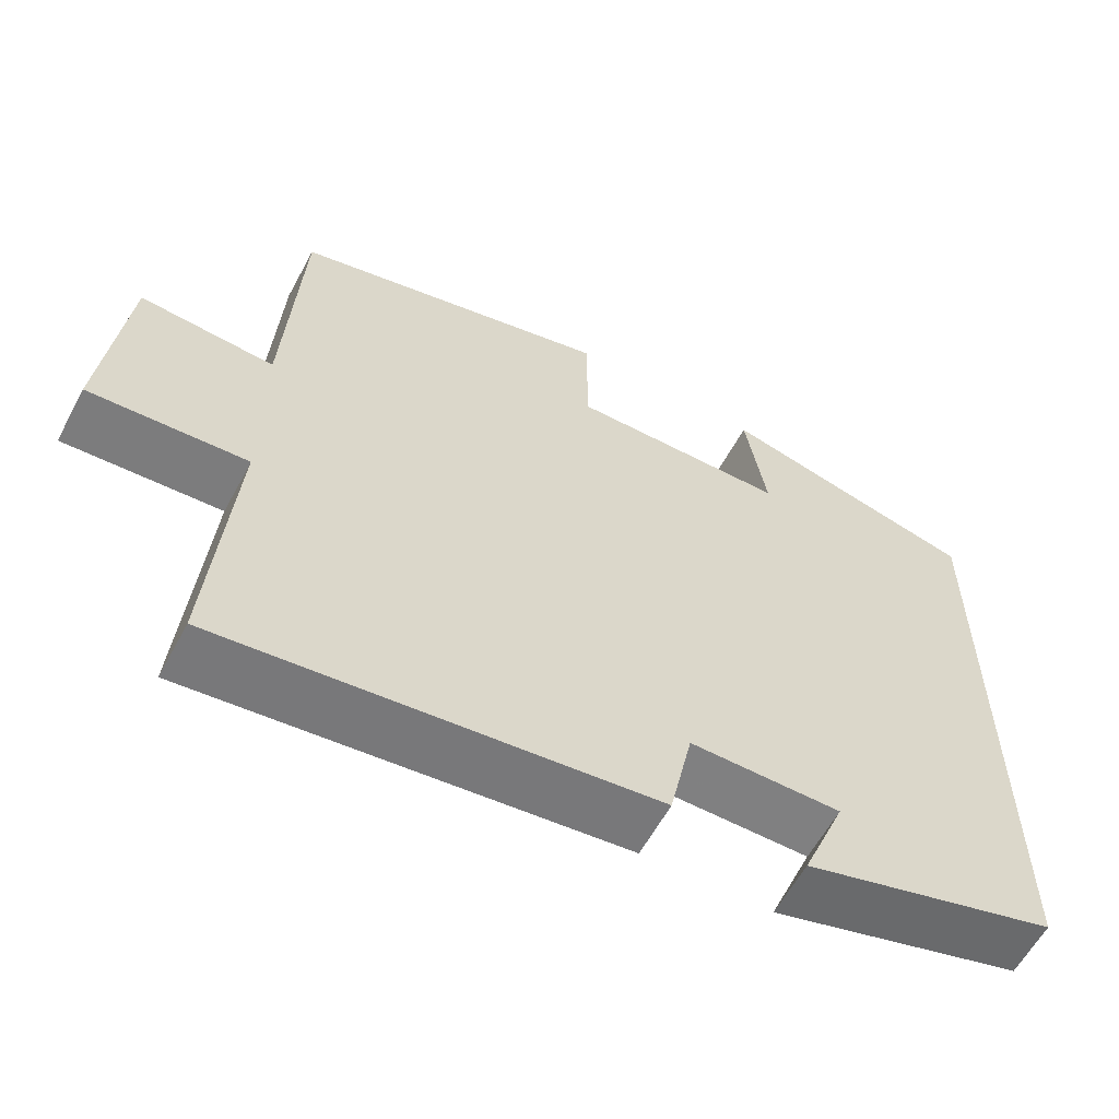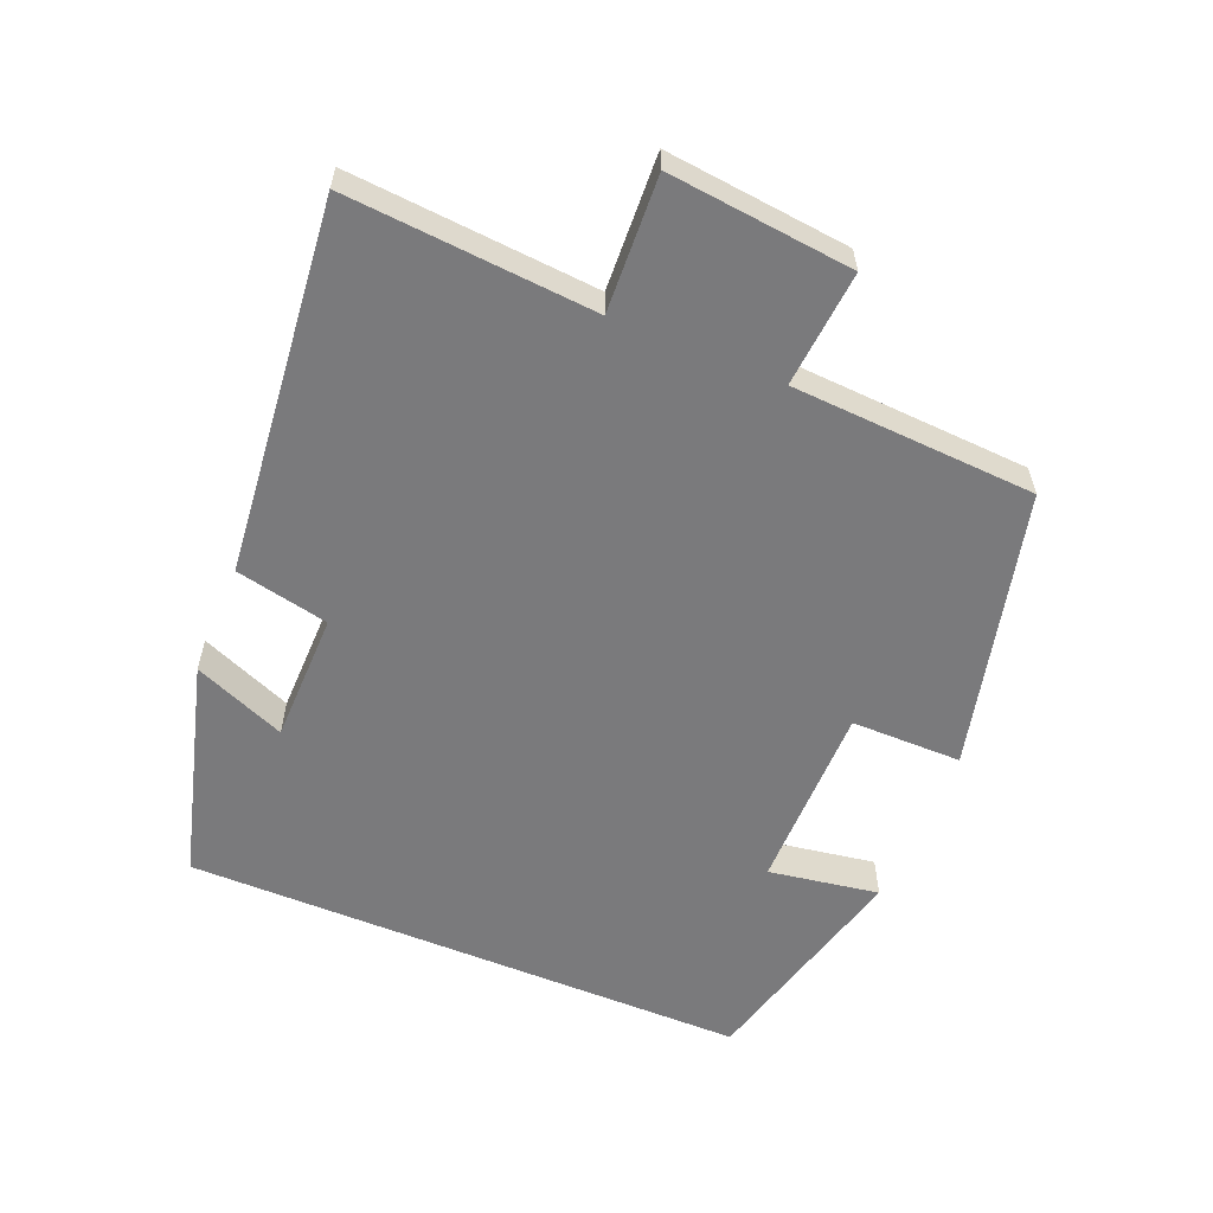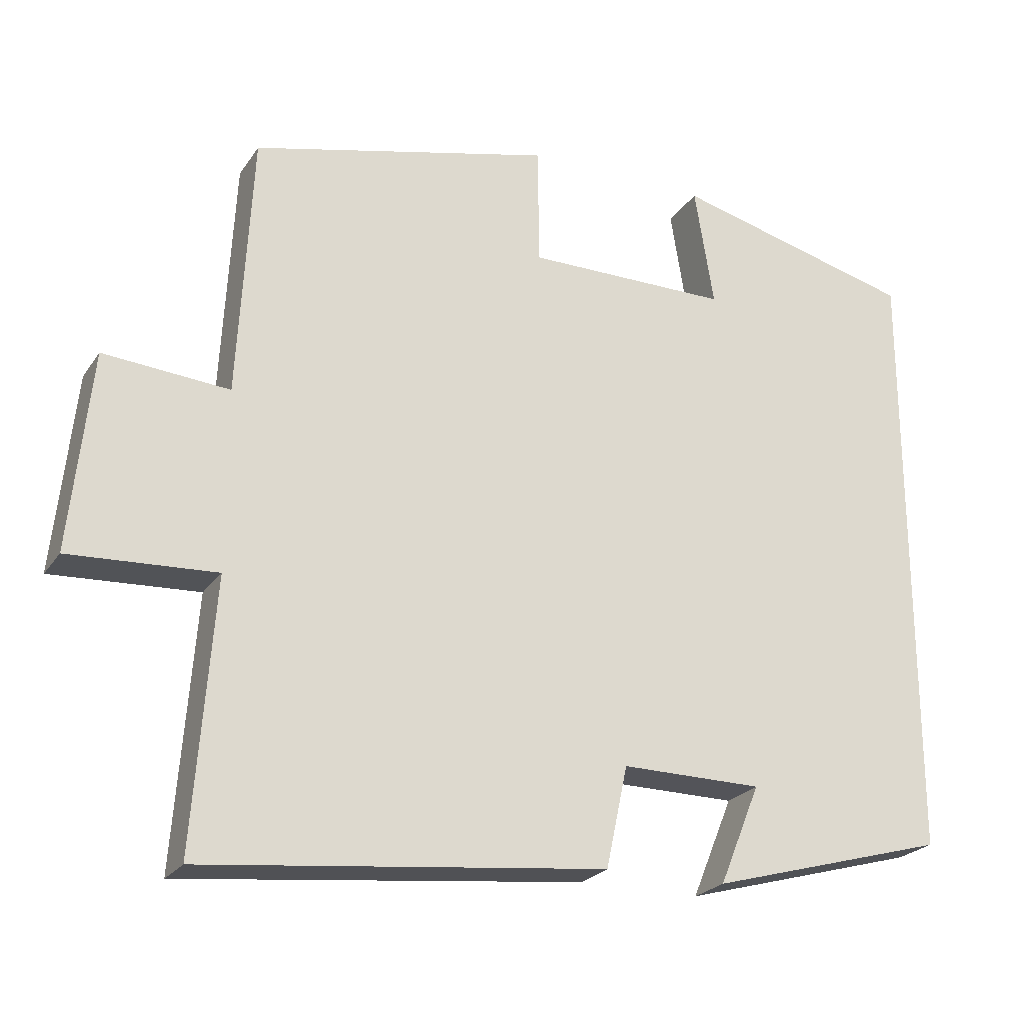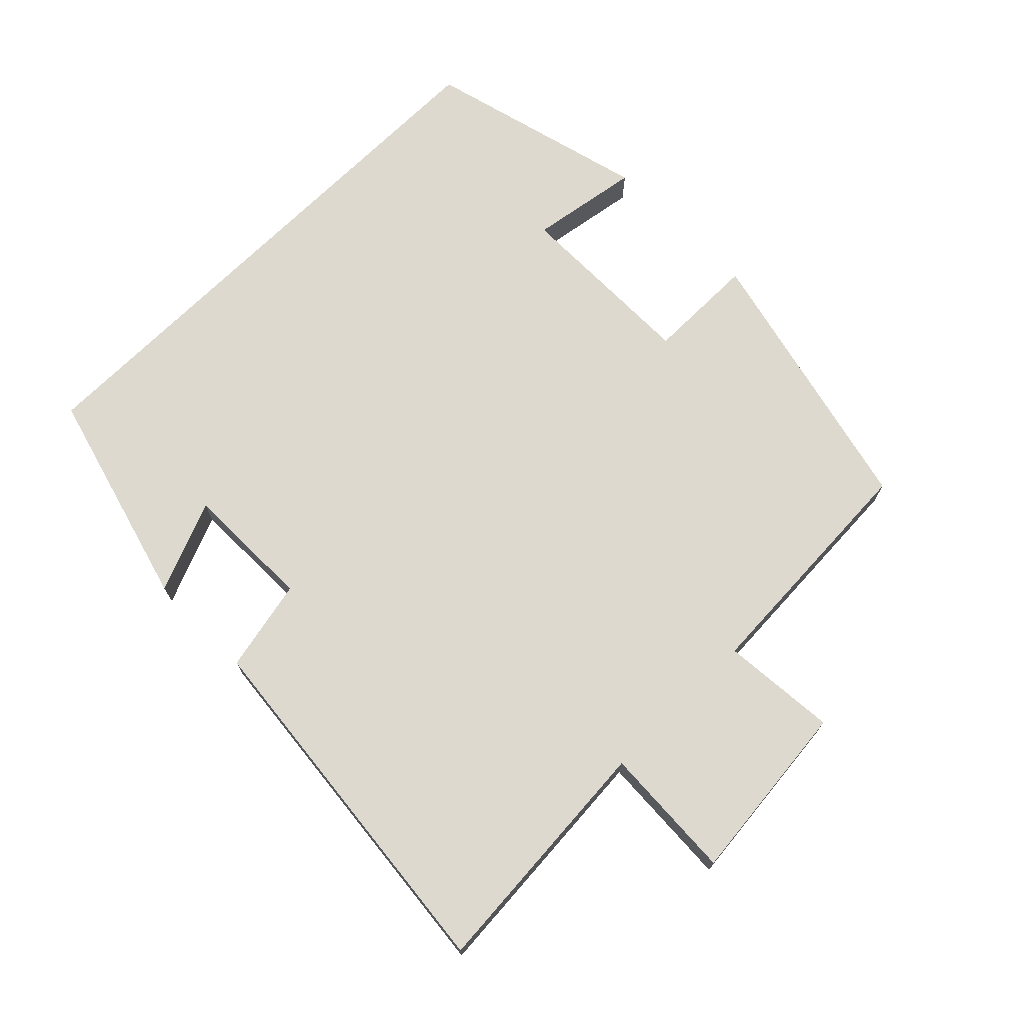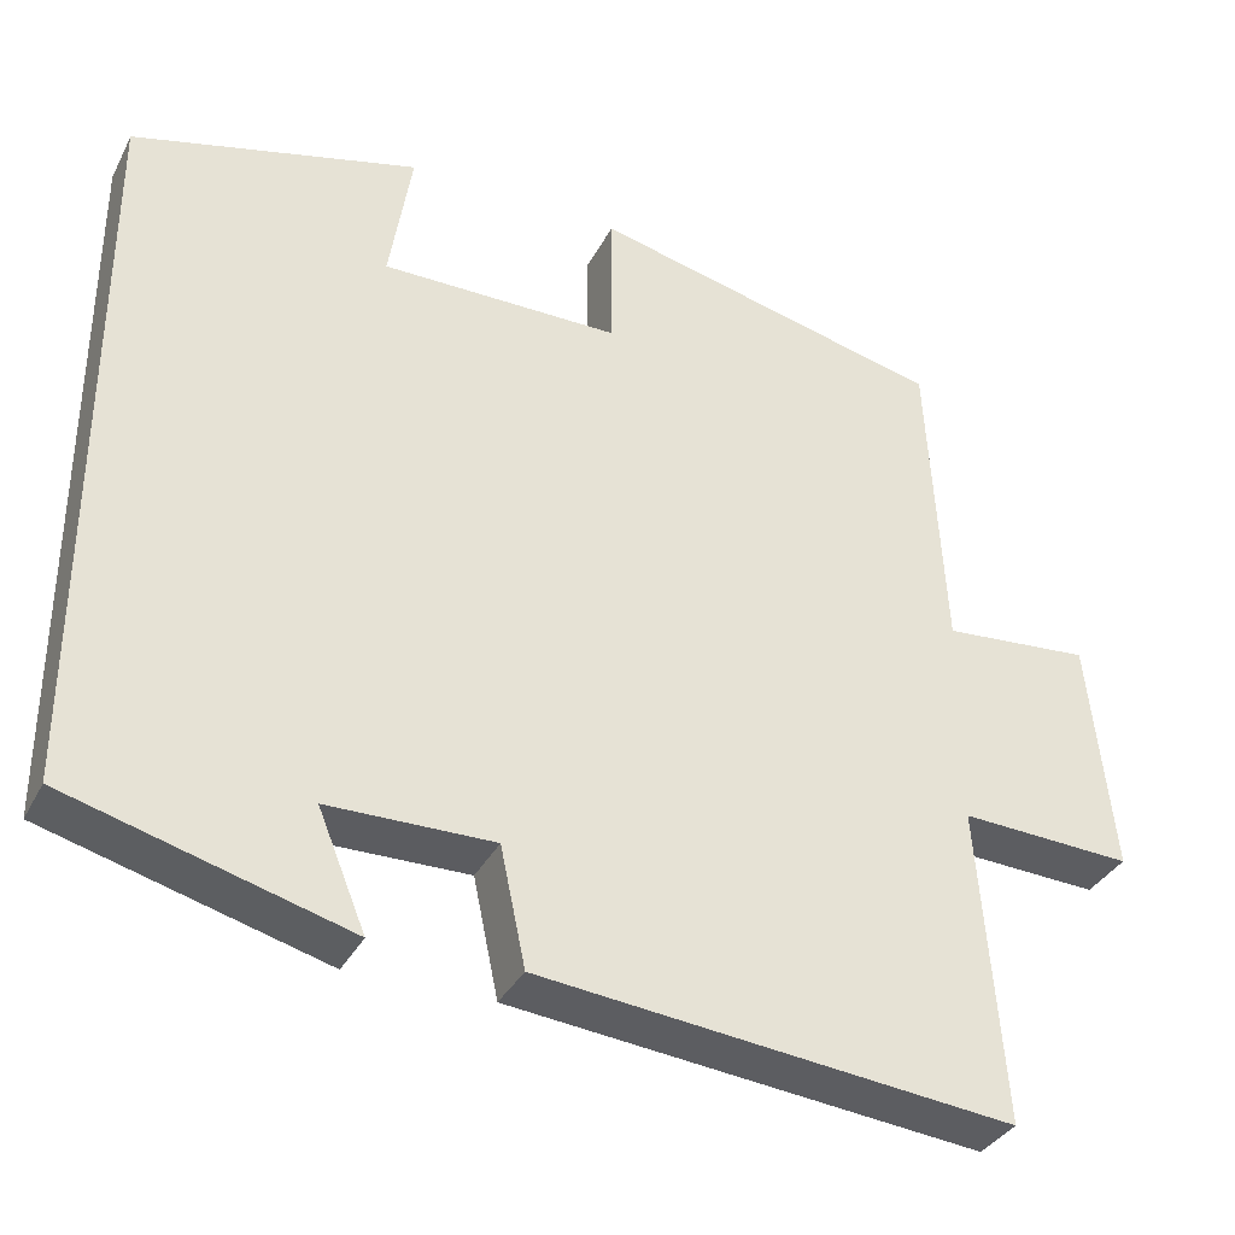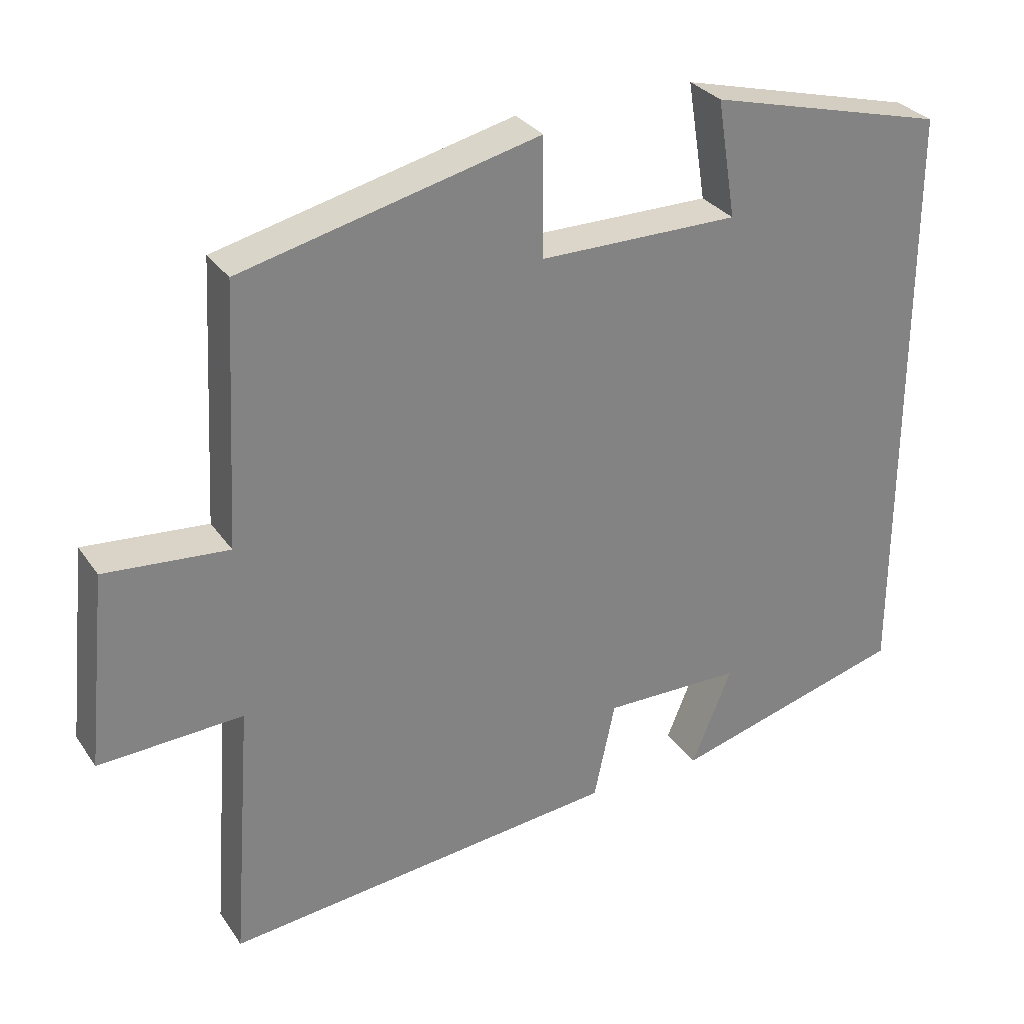
<metadata>
{"format":"obj","ext":"obj","renderer":"f3d","projection":"perspective","resolution":1024,"background":"white","views":[{"elev":-60.0,"azim":-28.2,"up":"+Z"},{"elev":-58.2,"azim":-112.5,"up":"+Y"},{"elev":-23.5,"azim":-25.6,"up":"+Z"},{"elev":71.7,"azim":-134.7,"up":"+Y"},{"elev":-35.0,"azim":155.6,"up":"+Z"},{"elev":30.1,"azim":-28.2,"up":"+Z"}]}
</metadata>
<code>
v 0.5 0.07 0.416
v 0.5 0.07 -0.411
v 0.179 0.07 -0.5
v 0.234 0.07 -0.366
v 0.044 0.07 -0.364
v 0.015 0.07 -0.5
v -0.527 0.07 -0.557
v -0.5 0.07 -0.197
v -0.697 0.07 -0.207
v -0.669 0.07 0.061
v -0.5 0.07 0.047
v -0.481 0.07 0.402
v -0.075 0.07 0.5
v -0.075 0.07 0.339
v 0.199 0.07 0.339
v 0.173 0.07 0.5
v 0.5 0 0.416
v 0.5 0 -0.411
v 0.179 0 -0.5
v 0.234 0 -0.366
v 0.044 0 -0.364
v 0.015 0 -0.5
v -0.527 0 -0.557
v -0.5 0 -0.197
v -0.697 0 -0.207
v -0.669 0 0.061
v -0.5 0 0.047
v -0.481 0 0.402
v -0.075 0 0.5
v -0.075 0 0.339
v 0.199 0 0.339
v 0.173 0 0.5
f 15 16 1 2
f 14 15 2
f 11 12 13 14
f 11 14 2
f 8 9 10 11
f 8 11 2
f 5 6 7 8
f 4 5 8
f 4 8 2
f 2 3 4
f 18 17 32 31
f 18 31 30
f 30 29 28 27
f 18 30 27
f 27 26 25 24
f 18 27 24
f 24 23 22 21
f 24 21 20
f 18 24 20
f 20 19 18
f 1 17 18 2
f 2 18 19 3
f 3 19 20 4
f 4 20 21 5
f 5 21 22 6
f 6 22 23 7
f 7 23 24 8
f 8 24 25 9
f 9 25 26 10
f 10 26 27 11
f 11 27 28 12
f 12 28 29 13
f 13 29 30 14
f 14 30 31 15
f 15 31 32 16
f 16 32 17 1

</code>
